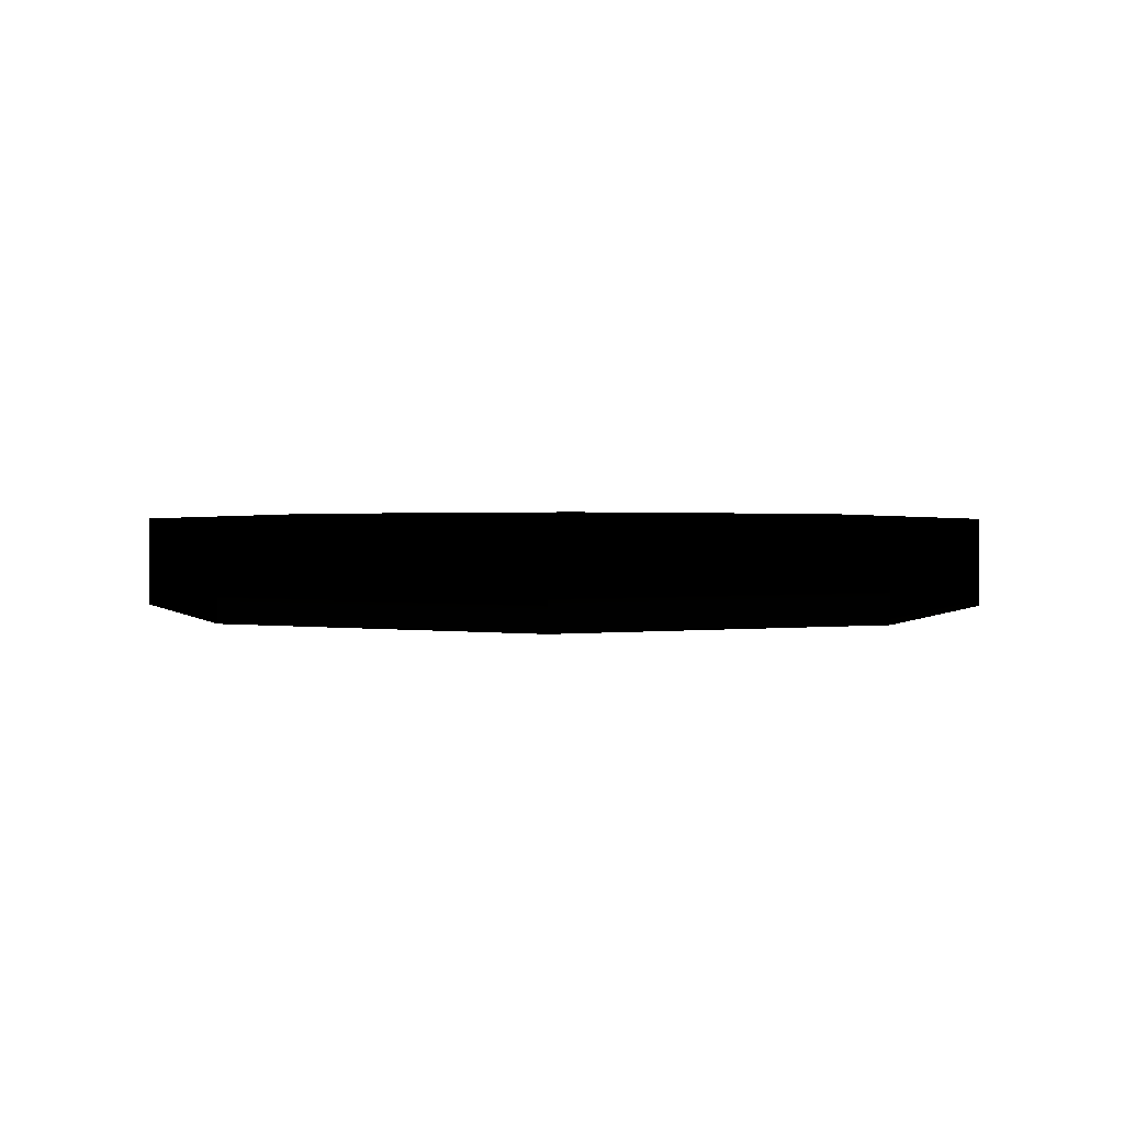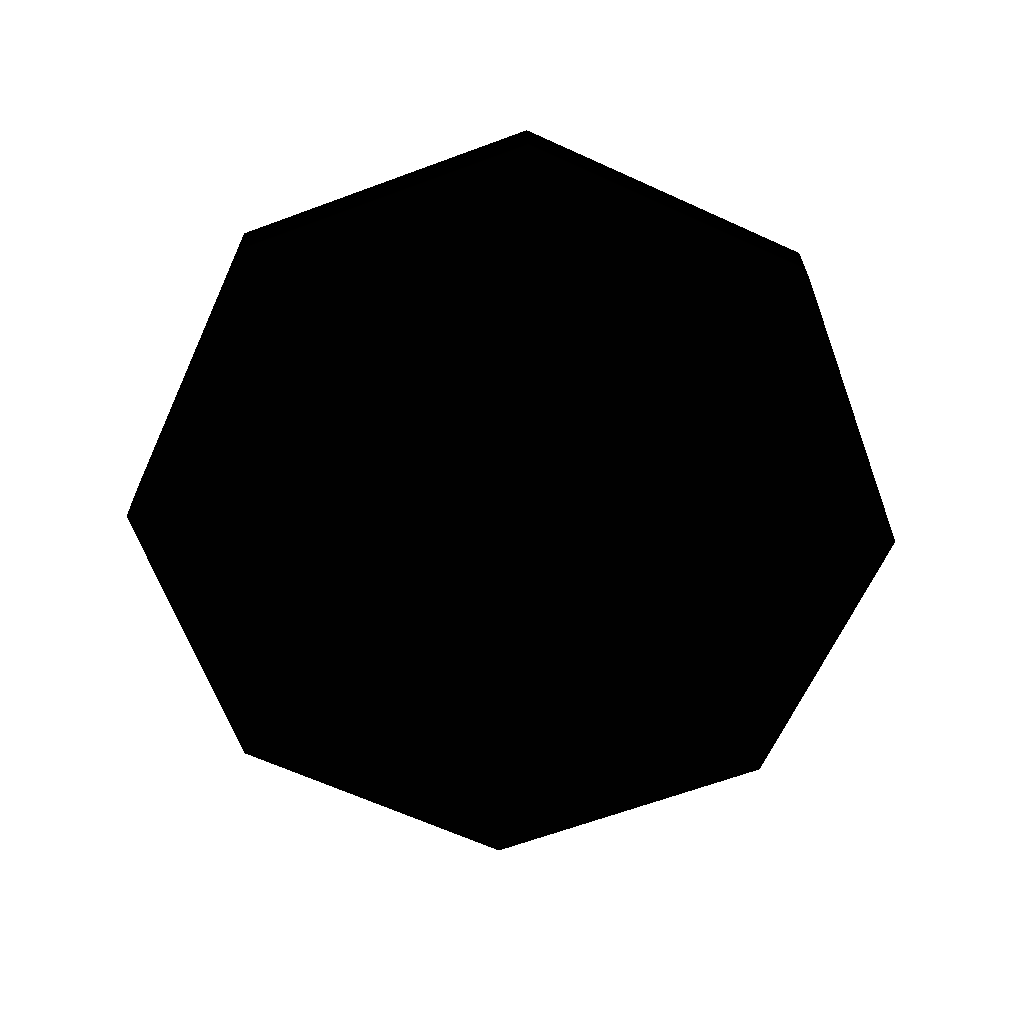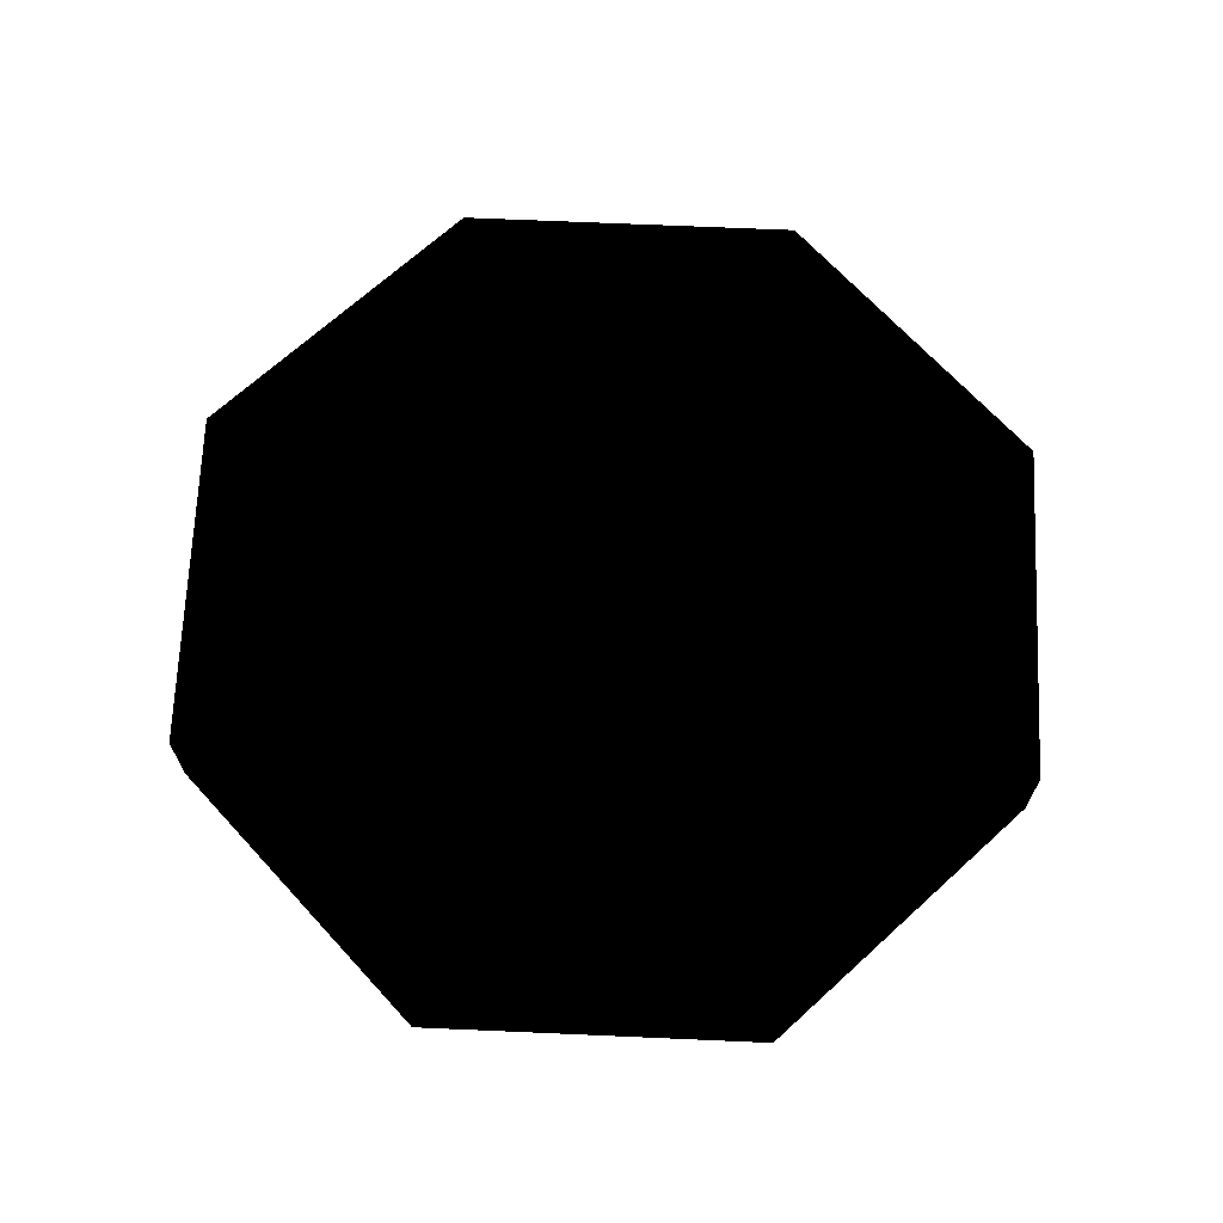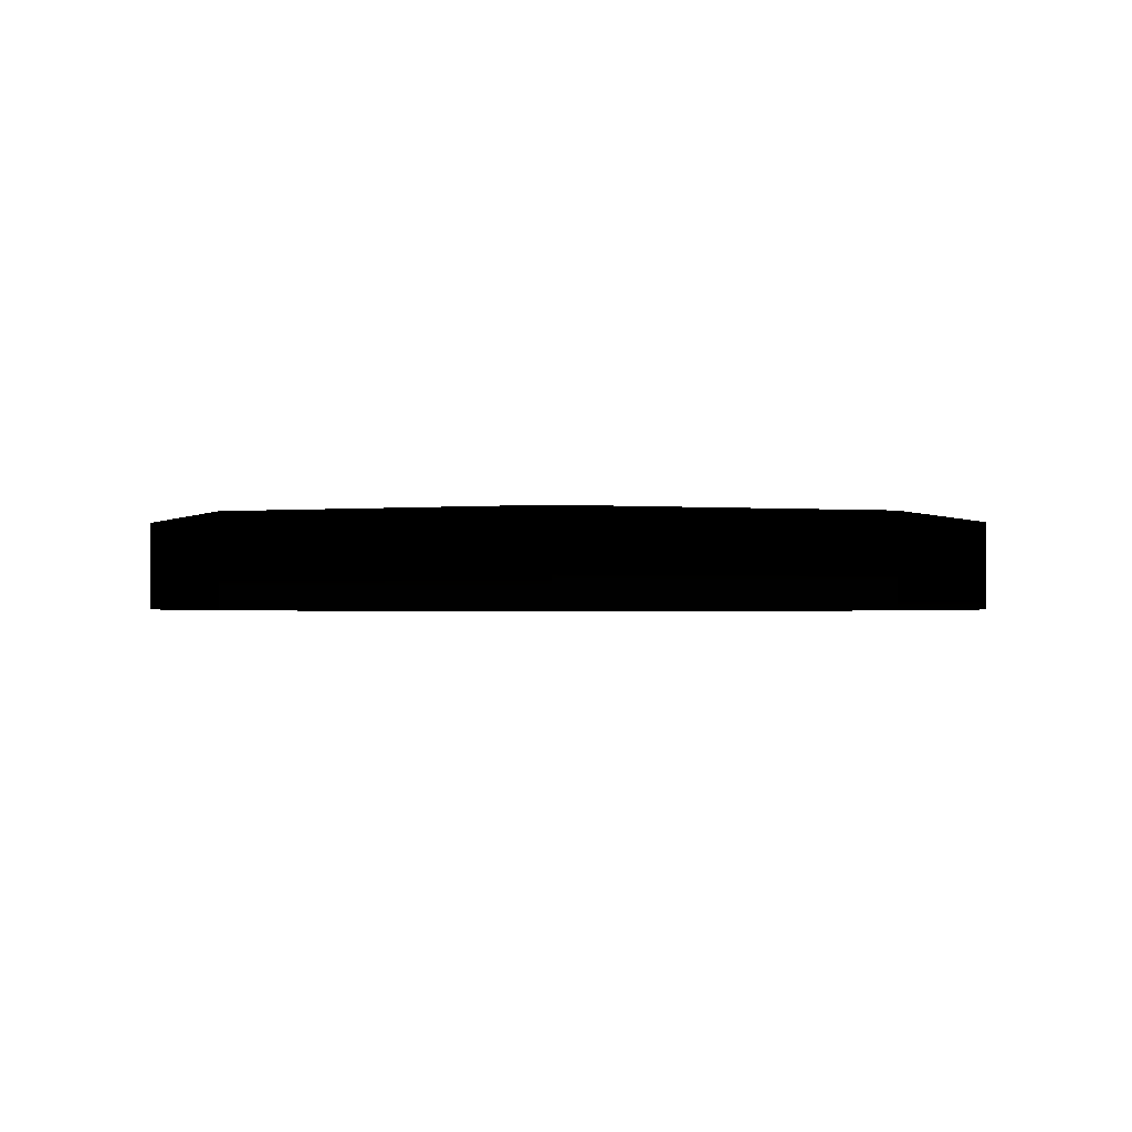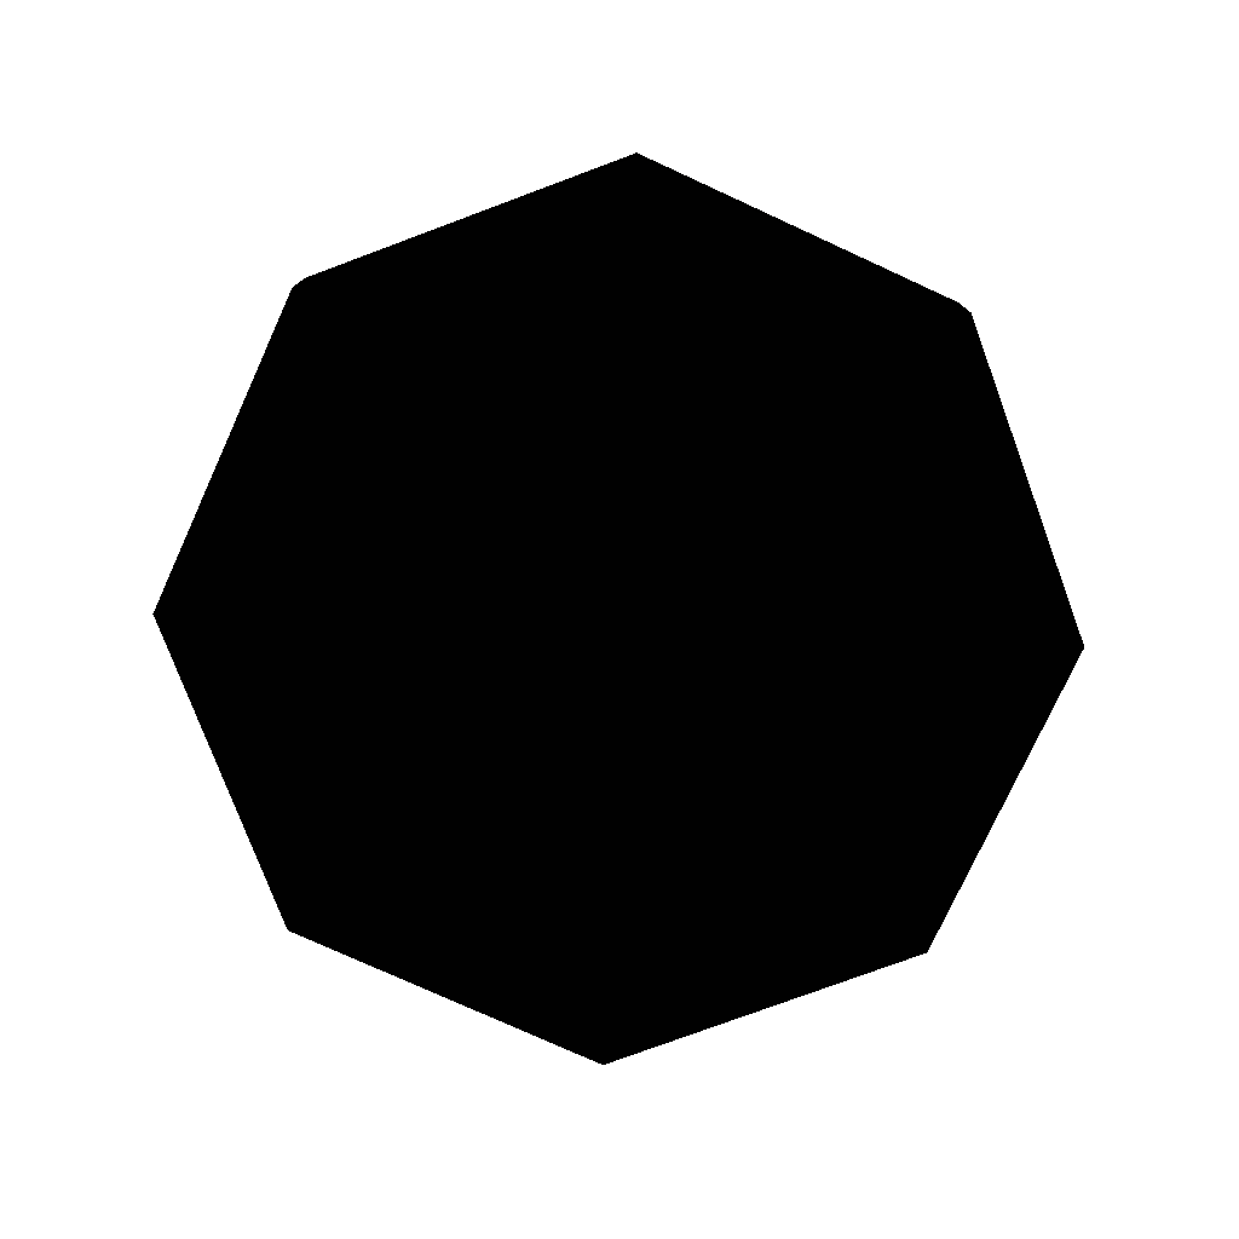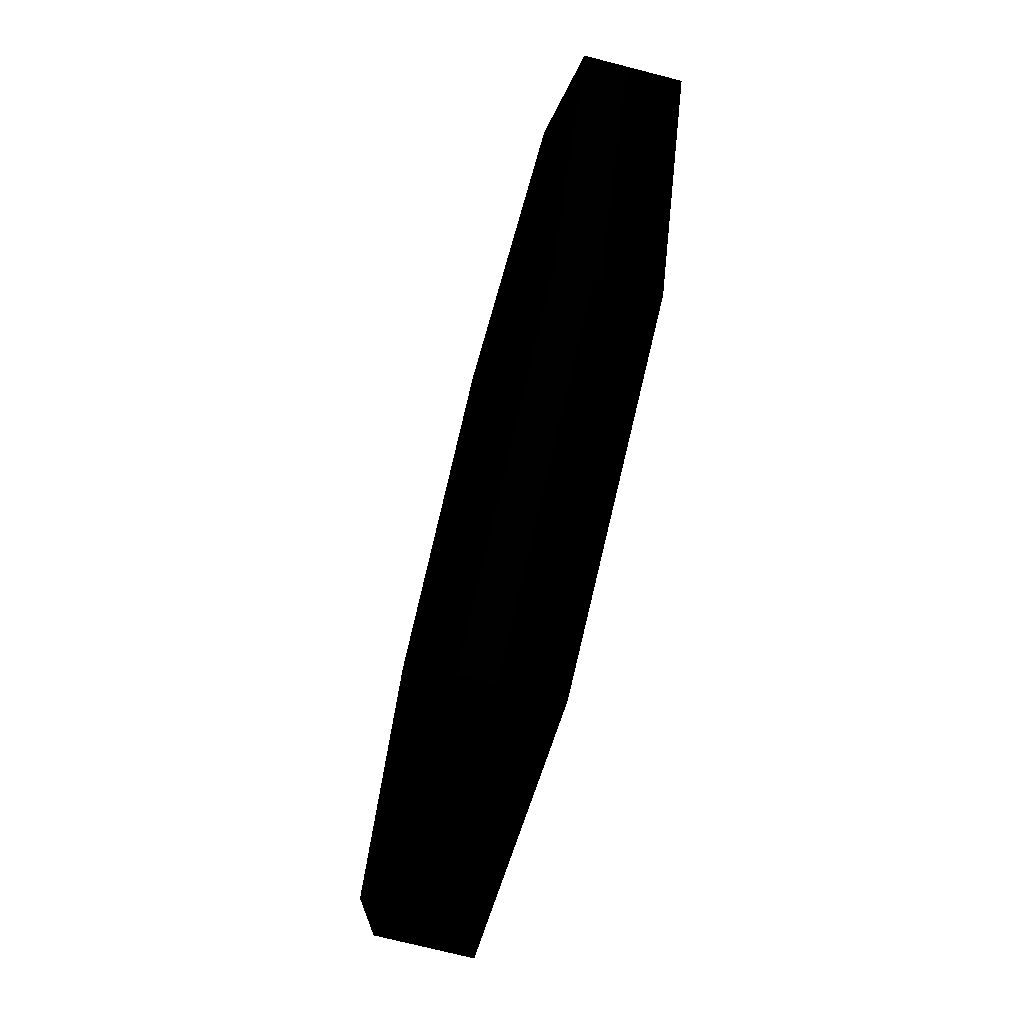
<metadata>
{"format":"obj","ext":"obj","renderer":"f3d","projection":"perspective","resolution":1024,"background":"white","views":[{"elev":2.2,"azim":-178.4,"up":"+Z"},{"elev":-64.9,"azim":-92.1,"up":"+Z"},{"elev":68.4,"azim":-110.0,"up":"+Z"},{"elev":-0.9,"azim":-43.4,"up":"+Z"},{"elev":-76.8,"azim":87.9,"up":"+Z"},{"elev":-71.4,"azim":-104.5,"up":"+Y"}]}
</metadata>
<code>
o Object.1
v 0 0 0 255 255 255
v 609.6 0 0 255 255 255
v 431.1 431.1 0 255 255 255
v 0 609.6 0 255 255 255
v -431.1 431.1 0 255 255 255
v -609.6 0 0 255 255 255
v -431.1 -431.1 0 255 255 255
v 0 -609.6 0 255 255 255
v 431.1 -431.1 0 255 255 255
v 609.6 0 127 0 0 0
v 431.1 431.1 127 0 0 0
v 0 609.6 127 0 0 0
v -431.1 431.1 127 0 0 0
v -609.6 0 127 0 0 0
v -431.1 -431.1 127 0 0 0
v 0 -609.6 127 0 0 0
v 431.1 -431.1 127 0 0 0
v 0 0 127 0 0 0
v 431.1 431.1 0 255 255 255
v 0 0 0 255 255 255
v 0 609.6 0 255 255 255
v 0 0 0 255 255 255
v -431.1 431.1 0 255 255 255
v 0 0 0 255 255 255
v -609.6 0 0 255 255 255
v 0 0 0 255 255 255
v -431.1 -431.1 0 255 255 255
v 0 0 0 255 255 255
v 0 -609.6 0 255 255 255
v 0 0 0 255 255 255
v 431.1 -431.1 0 255 255 255
v 0 0 0 255 255 255
v 609.6 0 0 255 255 255
v 431.1 431.1 127 0 0 0
v 0 0 127 0 0 0
v 0 609.6 127 0 0 0
v 0 0 127 0 0 0
v -431.1 431.1 127 0 0 0
v 0 0 127 0 0 0
v -609.6 0 127 0 0 0
v 0 0 127 0 0 0
v -431.1 -431.1 127 0 0 0
v 0 0 127 0 0 0
v 0 -609.6 127 0 0 0
v 0 0 127 0 0 0
v 431.1 -431.1 127 0 0 0
v 609.6 0 127 0 0 0
v 0 0 127 0 0 0
f 2 1 3
f 19 20 4
f 21 22 5
f 23 24 6
f 25 26 7
f 27 28 8
f 29 30 9
f 31 32 33
f 10 11 18
f 34 12 35
f 36 13 37
f 38 14 39
f 40 15 41
f 42 16 43
f 44 17 45
f 46 47 48
f 2 11 10
f 2 3 11
f 3 12 11
f 3 4 12
f 4 13 12
f 4 5 13
f 5 14 13
f 5 6 14
f 6 15 14
f 6 7 15
f 7 16 15
f 7 8 16
f 8 17 16
f 8 9 17
f 9 10 17
f 9 2 10

</code>
